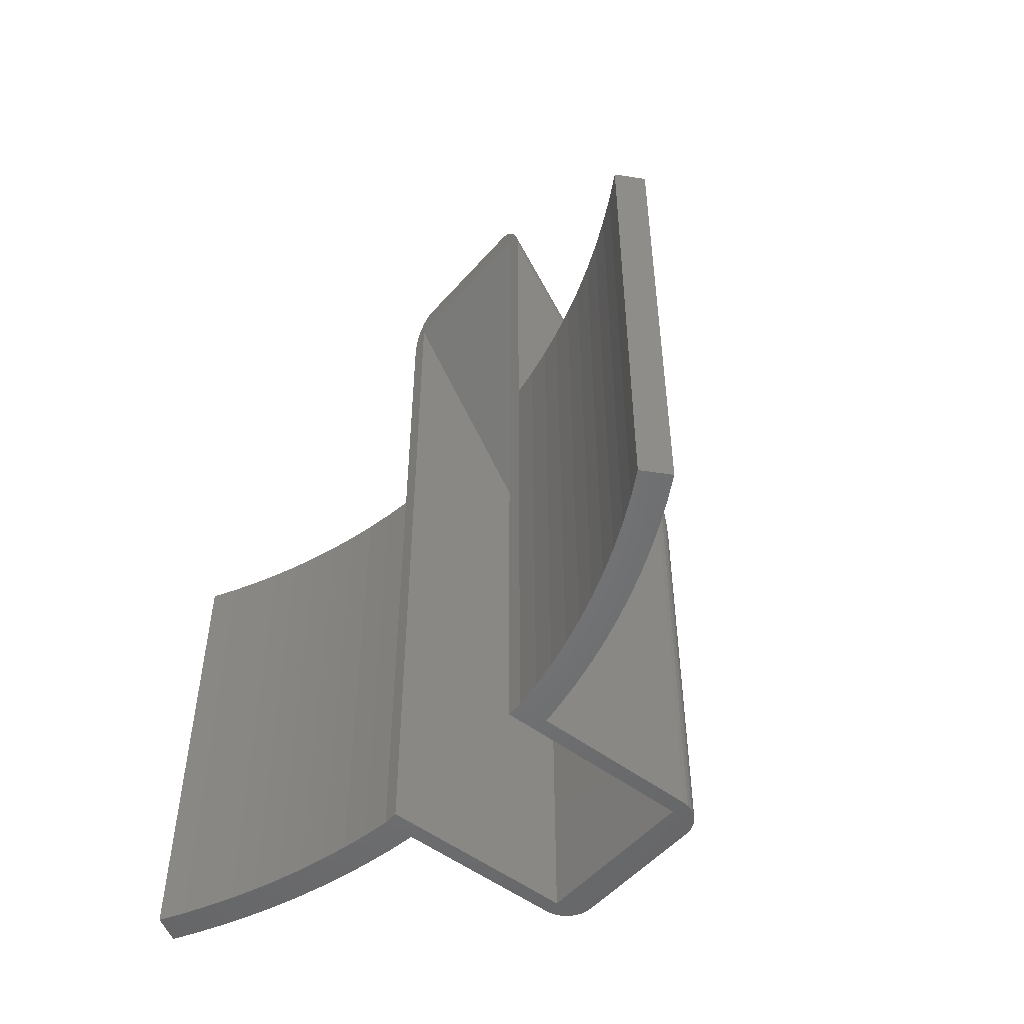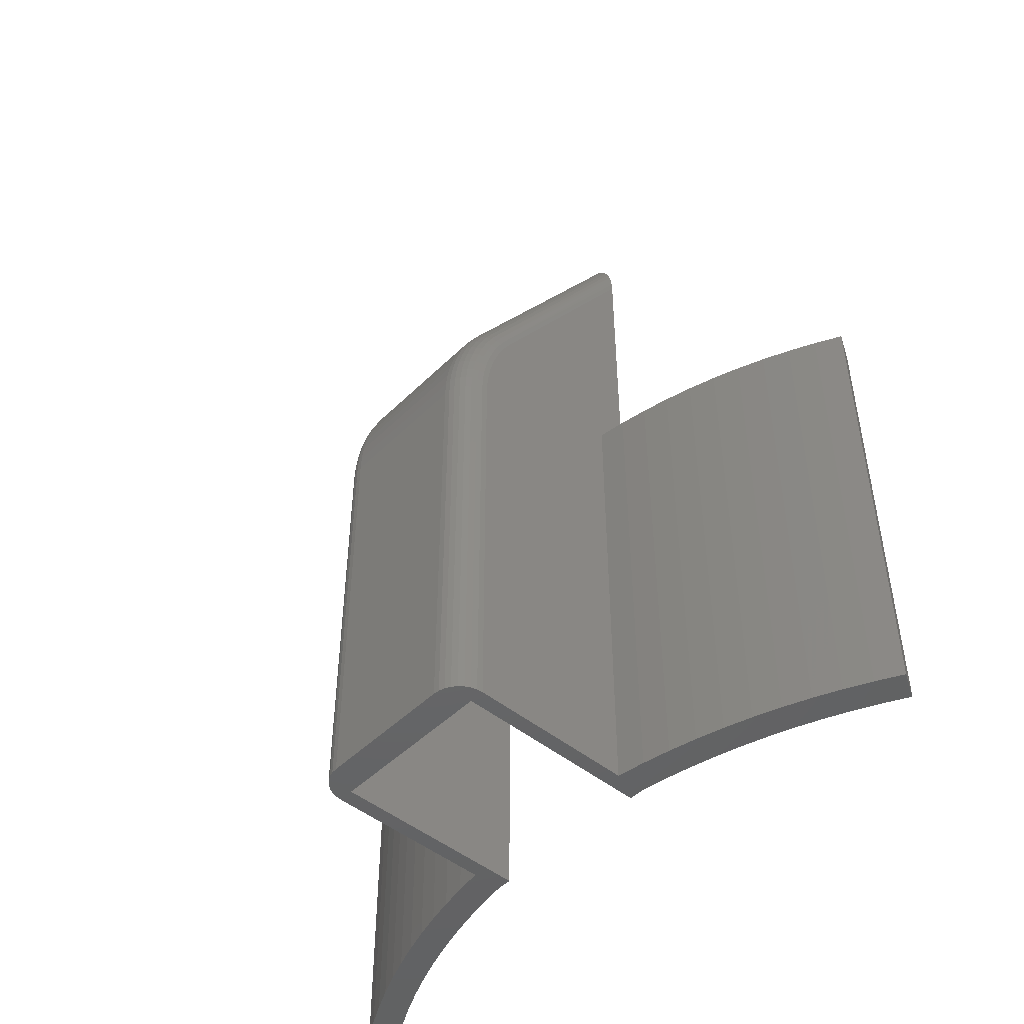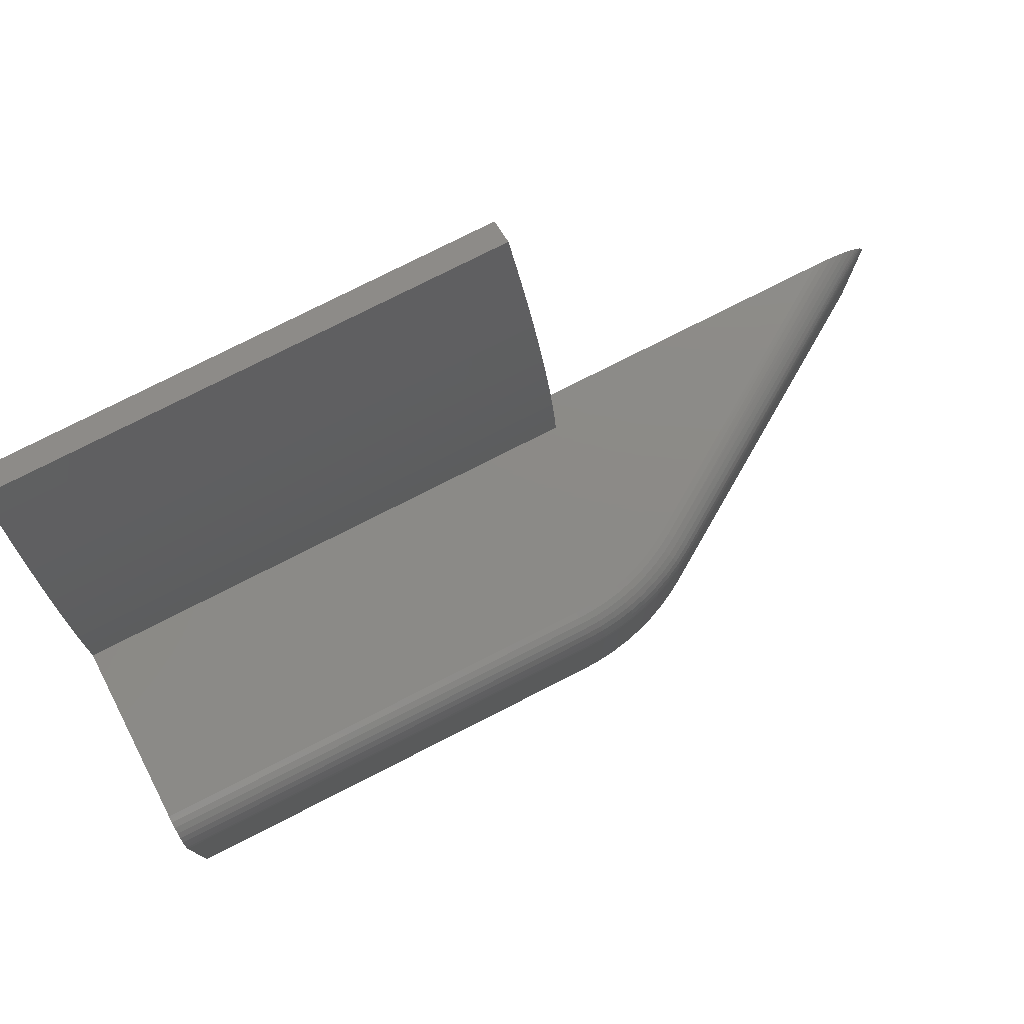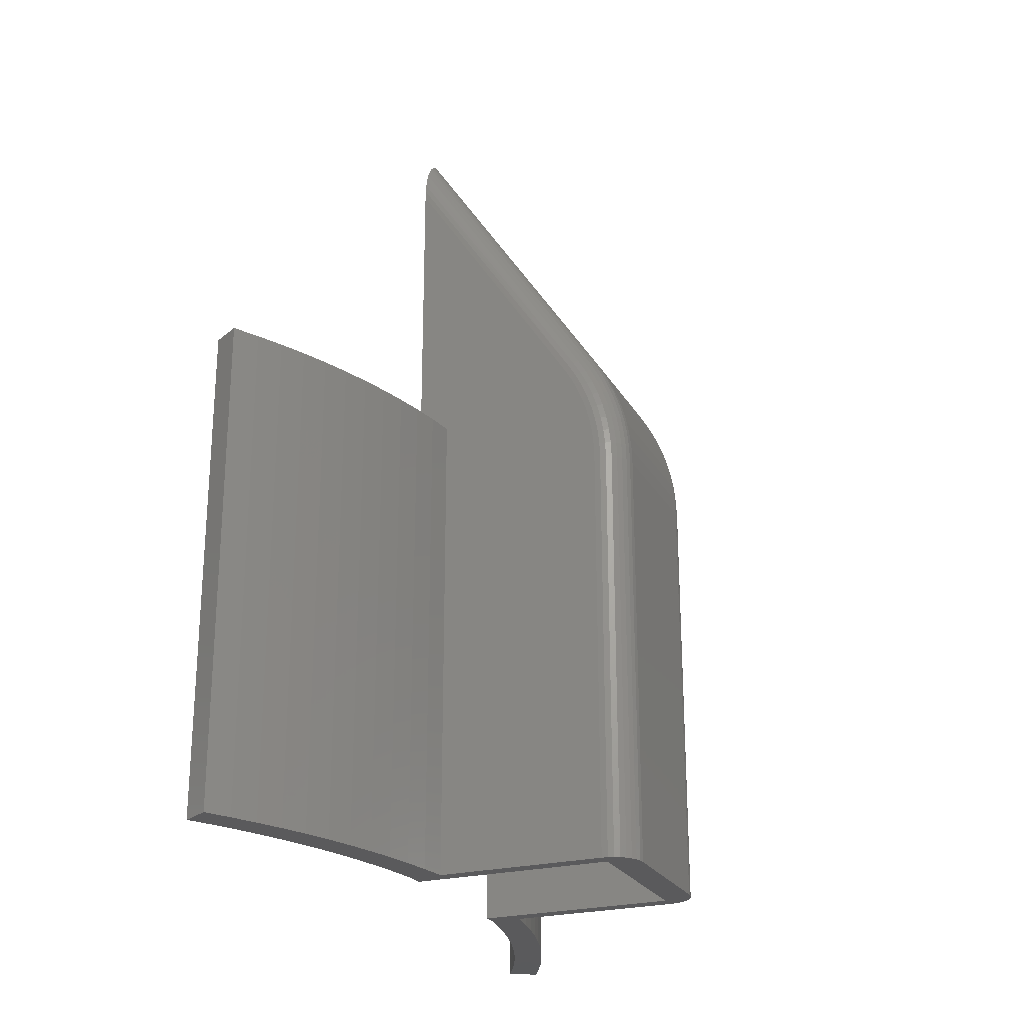
<metadata>
{"format":"stl","ext":"stl","renderer":"f3d","projection":"perspective","resolution":1024,"background":"white","views":[{"elev":-51.4,"azim":-39.5,"up":"+Y"},{"elev":-47.7,"azim":137.7,"up":"+Y"},{"elev":77.5,"azim":63.1,"up":"+Z"},{"elev":-24.3,"azim":23.0,"up":"+Y"}]}
</metadata>
<code>
# stl→obj: 310 verts, 616 faces
v 0 -15.78 0
v -0.2813 -15.78 -1.734
v -0.124 -15.78 -9.041
v 0.4443 -15.78 -7.269
v 2.019 -15.78 0
v 0 -15.78 1
v -3.969 -15.78 -17.5
v -3.07 -15.78 -15.87
v -3.334 -15.78 -11.8
v -4.063 -15.78 -13.39
v -4.852 -15.78 -14.96
v -5.701 -15.78 -16.5
v -4.476 -15.78 31.36
v -6.208 -15.78 30.36
v -5.278 -15.78 28.75
v -4.413 -15.78 27.11
v -3.615 -15.78 25.43
v -3.581 -15.78 29.82
v 0 -15.78 12
v 13 -15.78 12
v 13 -15.78 13
v 2.019 -15.78 13
v 0.001872 -15.78 21.67
v 7.994e-15 -15.78 13
v 0.9436 -15.78 -5.476
v 1.373 -15.78 -3.665
v 1.732 -15.78 -1.839
v 13.39 -15.78 12.96
v 13 -15.78 1
v 13 -15.78 0
v 13.39 -15.78 0.03843
v 13.77 -15.78 0.1522
v 13.77 -15.78 12.85
v 1.745 -15.78 14.76
v 1.406 -15.78 16.51
v 1.002 -15.78 18.25
v 0.5336 -15.78 19.97
v -2.061 -15.78 -8.523
v -2.666 -15.78 -10.17
v -2.235 -15.78 -14.21
v -0.6286 -15.78 -3.455
v -1.041 -15.78 -5.162
v -0.7606 -15.78 -10.79
v -1.519 -15.78 -6.852
v -1.465 -15.78 -12.51
v 14.66 -15.78 0.8889
v 14.41 -15.78 12.41
v 14.41 -15.78 0.5858
v 14.11 -15.78 12.66
v 14.11 -15.78 0.3371
v 14.66 -15.78 12.11
v 14.85 -15.78 1.235
v 14.85 -15.78 11.77
v 14.96 -15.78 1.61
v 14.96 -15.78 11.39
v 15 -15.78 2
v 15 -15.78 11
v -1.118 -15.78 18.45
v -1.249 -15.78 25.01
v -1.636 -15.78 20.23
v -1.967 -15.78 26.64
v -2.226 -15.78 21.99
v -2.745 -15.78 28.24
v -2.886 -15.78 23.73
v -0.2992 -15.78 14.83
v -0.5927 -15.78 23.35
v -0.672 -15.78 16.65
v -1.636 16 20.23
v -1.118 16 18.45
v -0.672 16 16.65
v -0.2992 16 14.83
v 0 16 13
v -2.226 16 21.99
v -2.886 16 23.73
v -3.615 16 25.43
v -4.413 16 27.11
v -5.278 16 28.75
v -6.208 16 30.36
v -4.476 16 31.36
v 2.019 16 13
v 1.745 16 14.76
v 1.406 16 16.51
v 1.002 16 18.25
v 0.5336 16 19.97
v 0.001872 16 21.67
v -0.5927 16 23.35
v -1.249 16 25.01
v -1.967 16 26.64
v -2.745 16 28.24
v -3.581 16 29.82
v -3.969 16 -17.5
v -3.07 16 -15.87
v -2.235 16 -14.21
v -1.465 16 -12.51
v -0.7606 16 -10.79
v -0.124 16 -9.041
v 0.4443 16 -7.269
v 0.9436 16 -5.476
v 1.373 16 -3.665
v 1.732 16 -1.839
v 2.019 16 0
v -5.701 16 -16.5
v -2.666 16 -10.17
v -3.334 16 -11.8
v -4.063 16 -13.39
v -4.852 16 -14.96
v -2.061 16 -8.523
v -1.519 16 -6.852
v -1.041 16 -5.162
v -0.6286 16 -3.455
v -0.2813 16 -1.734
v 0 16 0
v 13 11.76 13
v 13.39 11.76 12.96
v 13.77 11.76 12.85
v 14.11 11.76 12.66
v 14.41 11.76 12.41
v 14.66 11.76 12.11
v 14.85 11.76 11.77
v 14.96 11.76 11.39
v 15 11.76 11
v 15 11.76 2
v 0 36.13 12.98
v 0 36.69 12.9
v 0 35.56 13
v 0 37.73 0.3895
v 0 37.24 0.2237
v 0 37.39 1
v 0 37.73 12.61
v 0 38.2 12.39
v 0 38.2 0.612
v 8.882e-16 37.39 12
v 0 37.24 12.78
v 0 35.56 0
v 0 36.69 0.09755
v 0 36.13 0.02412
v 0 39 1.311
v 0 39.09 11.52
v 0 39.09 1.477
v 0 39.16 11.37
v 0 39.16 1.635
v 0 39.2 11.2
v 0 39.2 1.8
v 0 39.22 11
v 0 39.22 2
v 0 39 11.69
v 0 38.88 1.158
v 0 38.88 11.84
v 0 38.73 0.999
v 0 38.73 12
v 0 38.56 0.8555
v 0 38.56 12.14
v 12.16 16.36 13
v 11.8 17.22 13
v 11.37 18.06 13
v 10.89 18.86 13
v 12.97 12.7 13
v 12.86 13.63 13
v 12.7 14.56 13
v 12.46 15.47 13
v 14.96 11.76 1.61
v 14.85 11.76 1.235
v 14.66 11.76 0.8889
v 14.41 11.76 0.5858
v 14.11 11.76 0.3371
v 13.77 11.76 0.1522
v 13.39 11.76 0.03843
v 13 11.76 0
v 10.89 18.86 0
v 11.37 18.06 0
v 11.8 17.22 0
v 12.16 16.36 0
v 12.46 15.47 0
v 12.7 14.56 0
v 12.86 13.63 0
v 12.97 12.7 0
v 13 5.562 1
v 13.39 5.562 1
v 13.39 16.86 1
v 13 5.562 12
v 13.39 16.86 12
v 13.39 5.562 12
v 12.56 19.96 2
v 12.56 19.96 11
v 13.12 19.03 2
v 13.12 19.03 11
v 13.61 18.06 2
v 13.61 18.06 11
v 14.03 17.06 2
v 14.03 17.06 11
v 14.38 16.04 2
v 14.38 16.04 11
v 14.65 14.99 2
v 14.65 14.99 11
v 14.84 13.92 2
v 14.84 13.92 11
v 14.96 12.84 2
v 14.96 12.84 11
v 12.28 19.77 12.11
v 12.07 19.64 12.41
v 11.82 19.47 12.66
v 11.53 19.28 12.85
v 11.22 19.08 12.96
v 12.53 19.93 11.39
v 12.44 19.87 11.77
v 11.71 18.25 12.96
v 12.04 18.43 12.85
v 12.35 18.6 12.66
v 12.61 18.74 12.41
v 12.83 18.86 12.11
v 12.99 18.95 11.77
v 13.09 19.01 11.39
v 13.36 12.73 12.96
v 13.73 12.76 12.85
v 14.07 12.78 12.66
v 14.38 12.8 12.41
v 14.62 12.82 12.11
v 14.81 12.83 11.77
v 14.92 12.84 11.39
v 13.25 13.69 12.96
v 13.62 13.74 12.85
v 13.96 13.79 12.66
v 14.26 13.84 12.41
v 14.51 13.87 12.11
v 14.69 13.9 11.77
v 14.81 13.92 11.39
v 13.08 14.64 12.96
v 13.44 14.72 12.85
v 13.78 14.8 12.66
v 14.08 14.86 12.41
v 14.32 14.91 12.11
v 14.5 14.95 11.77
v 14.61 14.98 11.39
v 12.84 15.58 12.96
v 13.19 15.68 12.85
v 13.53 15.78 12.66
v 13.82 15.87 12.41
v 14.06 15.94 12.11
v 14.23 15.99 11.77
v 14.34 16.03 11.39
v 12.53 16.49 12.96
v 12.88 16.63 12.85
v 13.2 16.75 12.66
v 13.48 16.86 12.41
v 13.72 16.94 12.11
v 13.89 17.01 11.77
v 14 17.05 11.39
v 12.15 17.39 12.96
v 12.49 17.54 12.85
v 12.81 17.69 12.66
v 13.08 17.82 12.41
v 13.31 17.92 12.11
v 13.47 18 11.77
v 13.58 18.05 11.39
v 12.07 19.64 0.5858
v 11.82 19.47 0.3371
v 11.53 19.28 0.1522
v 11.22 19.08 0.03843
v 12.53 19.93 1.61
v 12.44 19.87 1.235
v 12.28 19.77 0.8889
v 13.09 19.01 1.61
v 12.99 18.95 1.235
v 12.83 18.86 0.8889
v 12.61 18.74 0.5858
v 12.35 18.6 0.3371
v 12.04 18.43 0.1522
v 11.71 18.25 0.03843
v 14.92 12.84 1.61
v 14.81 12.83 1.235
v 14.62 12.82 0.8889
v 14.38 12.8 0.5858
v 14.07 12.78 0.3371
v 13.73 12.76 0.1522
v 13.36 12.73 0.03843
v 14.81 13.92 1.61
v 14.69 13.9 1.235
v 14.51 13.87 0.8889
v 14.26 13.84 0.5858
v 13.96 13.79 0.3371
v 13.62 13.74 0.1522
v 13.25 13.69 0.03843
v 14.61 14.98 1.61
v 14.5 14.95 1.235
v 14.32 14.91 0.8889
v 14.08 14.86 0.5858
v 13.78 14.8 0.3371
v 13.44 14.72 0.1522
v 13.08 14.64 0.03843
v 14.34 16.03 1.61
v 14.23 15.99 1.235
v 14.06 15.94 0.8889
v 13.82 15.87 0.5858
v 13.53 15.78 0.3371
v 13.19 15.68 0.1522
v 12.84 15.58 0.03843
v 14 17.05 1.61
v 13.89 17.01 1.235
v 13.72 16.94 0.8889
v 13.48 16.86 0.5858
v 13.2 16.75 0.3371
v 12.88 16.63 0.1522
v 12.53 16.49 0.03843
v 13.58 18.05 1.61
v 13.47 18 1.235
v 13.31 17.92 0.8889
v 13.08 17.82 0.5858
v 12.81 17.69 0.3371
v 12.49 17.54 0.1522
v 12.15 17.39 0.03843
f 1 2 3
f 1 3 4
f 1 4 5
f 1 5 6
f 7 8 9
f 7 9 10
f 7 10 11
f 7 11 12
f 13 14 15
f 13 15 16
f 13 16 17
f 13 17 18
f 19 20 21
f 19 21 22
f 19 22 23
f 19 23 24
f 5 4 25
f 5 25 26
f 5 26 27
f 28 21 20
f 28 20 29
f 28 29 30
f 28 30 31
f 28 31 32
f 28 32 33
f 22 34 35
f 22 35 36
f 22 36 37
f 22 37 23
f 38 39 40
f 40 39 9
f 40 9 8
f 41 42 43
f 43 42 44
f 43 44 45
f 45 44 38
f 45 38 40
f 2 41 3
f 3 41 43
f 29 6 30
f 30 6 5
f 46 47 48
f 48 47 49
f 48 49 50
f 50 49 33
f 50 33 32
f 47 46 51
f 51 46 52
f 51 52 53
f 53 52 54
f 53 54 55
f 55 54 56
f 55 56 57
f 58 59 60
f 60 59 61
f 60 61 62
f 62 61 63
f 62 63 64
f 64 63 18
f 64 18 17
f 24 23 65
f 65 23 66
f 65 66 67
f 67 66 59
f 67 59 58
f 62 68 60
f 60 68 69
f 60 69 58
f 58 69 70
f 58 70 67
f 67 70 71
f 67 71 65
f 65 71 72
f 65 72 24
f 68 62 73
f 73 62 64
f 73 64 74
f 74 64 17
f 74 17 75
f 75 17 16
f 75 16 76
f 76 16 15
f 76 15 77
f 77 15 14
f 77 14 78
f 14 13 78
f 78 13 79
f 22 80 34
f 34 80 81
f 34 81 35
f 35 81 82
f 35 82 36
f 36 82 83
f 36 83 37
f 37 83 84
f 37 84 23
f 23 84 85
f 23 85 66
f 66 85 86
f 66 86 59
f 59 86 87
f 59 87 61
f 61 87 88
f 61 88 63
f 63 88 89
f 63 89 18
f 18 89 90
f 18 90 13
f 13 90 79
f 7 91 8
f 8 91 92
f 8 92 40
f 40 92 93
f 40 93 45
f 45 93 94
f 45 94 43
f 43 94 95
f 43 95 3
f 3 95 96
f 3 96 4
f 4 96 97
f 4 97 25
f 25 97 98
f 25 98 26
f 26 98 99
f 26 99 27
f 27 99 100
f 27 100 5
f 5 100 101
f 7 12 91
f 91 12 102
f 38 103 39
f 39 103 104
f 39 104 9
f 9 104 105
f 9 105 10
f 10 105 106
f 10 106 11
f 11 106 102
f 11 102 12
f 103 38 107
f 107 38 44
f 107 44 108
f 108 44 42
f 108 42 109
f 109 42 41
f 109 41 110
f 110 41 2
f 110 2 111
f 111 2 1
f 111 1 112
f 113 21 114
f 114 21 28
f 114 28 115
f 115 28 33
f 115 33 116
f 116 33 49
f 116 49 117
f 117 49 47
f 117 47 118
f 118 47 51
f 118 51 119
f 119 51 53
f 119 53 120
f 120 53 55
f 120 55 121
f 121 55 57
f 121 57 122
f 122 57 56
f 123 124 125
f 126 127 128
f 1 6 112
f 129 130 131
f 129 131 126
f 129 126 128
f 129 128 132
f 129 132 133
f 134 112 6
f 134 6 128
f 134 128 127
f 134 127 135
f 134 135 136
f 137 138 139
f 139 138 140
f 139 140 141
f 141 140 142
f 141 142 143
f 143 142 144
f 143 144 145
f 138 137 146
f 146 137 147
f 146 147 148
f 148 147 149
f 148 149 150
f 150 149 151
f 150 151 152
f 152 151 131
f 152 131 130
f 24 72 19
f 19 72 125
f 19 125 132
f 132 125 124
f 132 124 133
f 72 80 153
f 72 153 154
f 72 154 155
f 72 155 156
f 72 156 125
f 113 157 158
f 113 158 159
f 113 159 160
f 113 160 153
f 113 153 80
f 113 80 22
f 113 22 21
f 122 56 161
f 161 56 54
f 161 54 162
f 162 54 52
f 162 52 163
f 163 52 46
f 163 46 164
f 164 46 48
f 164 48 165
f 165 48 50
f 165 50 166
f 166 50 32
f 166 32 167
f 167 32 31
f 167 31 168
f 168 31 30
f 112 134 169
f 112 169 170
f 112 170 171
f 112 171 172
f 112 172 101
f 168 30 5
f 168 5 101
f 168 101 172
f 168 172 173
f 168 173 174
f 168 174 175
f 168 175 176
f 29 177 6
f 6 177 128
f 177 178 128
f 128 178 179
f 29 20 177
f 177 20 180
f 19 132 20
f 20 132 180
f 132 181 180
f 180 181 182
f 183 184 185
f 185 184 186
f 185 186 187
f 187 186 188
f 187 188 189
f 189 188 190
f 189 190 191
f 191 190 192
f 191 192 193
f 193 192 194
f 193 194 195
f 195 194 196
f 195 196 197
f 197 196 198
f 197 198 122
f 122 198 121
f 144 184 145
f 145 184 183
f 150 152 199
f 200 129 201
f 201 129 133
f 201 133 202
f 133 124 202
f 203 202 124
f 184 144 204
f 204 144 142
f 204 142 140
f 146 205 138
f 138 205 204
f 138 204 140
f 150 199 148
f 148 199 205
f 148 205 146
f 199 152 200
f 200 152 130
f 200 130 129
f 125 156 123
f 123 156 203
f 123 203 124
f 156 155 203
f 203 155 206
f 203 206 202
f 202 206 207
f 202 207 201
f 201 207 208
f 201 208 200
f 200 208 209
f 200 209 199
f 199 209 210
f 199 210 205
f 205 210 211
f 205 211 204
f 204 211 212
f 204 212 184
f 184 212 186
f 157 113 213
f 213 113 114
f 213 114 214
f 214 114 115
f 214 115 215
f 215 115 116
f 215 116 216
f 216 116 117
f 216 117 217
f 217 117 118
f 217 118 218
f 218 118 119
f 218 119 219
f 219 119 120
f 219 120 198
f 198 120 121
f 158 157 220
f 220 157 213
f 220 213 221
f 221 213 214
f 221 214 222
f 222 214 215
f 222 215 223
f 223 215 216
f 223 216 224
f 224 216 217
f 224 217 225
f 225 217 218
f 225 218 226
f 226 218 219
f 226 219 196
f 196 219 198
f 159 158 227
f 227 158 220
f 227 220 228
f 228 220 221
f 228 221 229
f 229 221 222
f 229 222 230
f 230 222 223
f 230 223 231
f 231 223 224
f 231 224 232
f 232 224 225
f 232 225 233
f 233 225 226
f 233 226 194
f 194 226 196
f 160 159 234
f 234 159 227
f 234 227 235
f 235 227 228
f 235 228 236
f 236 228 229
f 236 229 237
f 237 229 230
f 237 230 238
f 238 230 231
f 238 231 239
f 239 231 232
f 239 232 240
f 240 232 233
f 240 233 192
f 192 233 194
f 153 160 241
f 241 160 234
f 241 234 242
f 242 234 235
f 242 235 243
f 243 235 236
f 243 236 244
f 244 236 237
f 244 237 245
f 245 237 238
f 245 238 246
f 246 238 239
f 246 239 247
f 247 239 240
f 247 240 190
f 190 240 192
f 154 153 248
f 248 153 241
f 248 241 249
f 249 241 242
f 249 242 250
f 250 242 243
f 250 243 251
f 251 243 244
f 251 244 252
f 252 244 245
f 252 245 253
f 253 245 246
f 253 246 254
f 254 246 247
f 254 247 188
f 188 247 190
f 155 154 206
f 206 154 248
f 206 248 207
f 207 248 249
f 207 249 208
f 208 249 250
f 208 250 209
f 209 250 251
f 209 251 210
f 210 251 252
f 210 252 211
f 211 252 253
f 211 253 212
f 212 253 254
f 212 254 186
f 186 254 188
f 126 131 255
f 255 256 126
f 127 126 256
f 256 257 127
f 127 257 135
f 135 257 258
f 259 260 137
f 259 137 139
f 259 139 141
f 259 141 143
f 259 143 145
f 259 145 183
f 261 149 260
f 260 149 147
f 260 147 137
f 255 131 261
f 261 131 151
f 261 151 149
f 169 134 258
f 258 134 136
f 258 136 135
f 183 185 259
f 259 185 262
f 259 262 260
f 260 262 263
f 260 263 261
f 261 263 264
f 261 264 255
f 255 264 265
f 255 265 256
f 256 265 266
f 256 266 257
f 257 266 267
f 257 267 258
f 258 267 268
f 258 268 169
f 169 268 170
f 197 122 269
f 269 122 161
f 269 161 270
f 270 161 162
f 270 162 271
f 271 162 163
f 271 163 272
f 272 163 164
f 272 164 273
f 273 164 165
f 273 165 274
f 274 165 166
f 274 166 275
f 275 166 167
f 275 167 176
f 176 167 168
f 195 197 276
f 276 197 269
f 276 269 277
f 277 269 270
f 277 270 278
f 278 270 271
f 278 271 279
f 279 271 272
f 279 272 280
f 280 272 273
f 280 273 281
f 281 273 274
f 281 274 282
f 282 274 275
f 282 275 175
f 175 275 176
f 193 195 283
f 283 195 276
f 283 276 284
f 284 276 277
f 284 277 285
f 285 277 278
f 285 278 286
f 286 278 279
f 286 279 287
f 287 279 280
f 287 280 288
f 288 280 281
f 288 281 289
f 289 281 282
f 289 282 174
f 174 282 175
f 191 193 290
f 290 193 283
f 290 283 291
f 291 283 284
f 291 284 292
f 292 284 285
f 292 285 293
f 293 285 286
f 293 286 294
f 294 286 287
f 294 287 295
f 295 287 288
f 295 288 296
f 296 288 289
f 296 289 173
f 173 289 174
f 189 191 297
f 297 191 290
f 297 290 298
f 298 290 291
f 298 291 299
f 299 291 292
f 299 292 300
f 300 292 293
f 300 293 301
f 301 293 294
f 301 294 302
f 302 294 295
f 302 295 303
f 303 295 296
f 303 296 172
f 172 296 173
f 187 189 304
f 304 189 297
f 304 297 305
f 305 297 298
f 305 298 306
f 306 298 299
f 306 299 307
f 307 299 300
f 307 300 308
f 308 300 301
f 308 301 309
f 309 301 302
f 309 302 310
f 310 302 303
f 310 303 171
f 171 303 172
f 185 187 262
f 262 187 304
f 262 304 263
f 263 304 305
f 263 305 264
f 264 305 306
f 264 306 265
f 265 306 307
f 265 307 266
f 266 307 308
f 266 308 267
f 267 308 309
f 267 309 268
f 268 309 310
f 268 310 170
f 170 310 171
f 112 101 111
f 111 101 100
f 111 100 110
f 110 100 99
f 110 99 109
f 109 99 98
f 109 98 108
f 108 98 97
f 108 97 107
f 107 97 96
f 107 96 103
f 103 96 95
f 103 95 104
f 104 95 94
f 104 94 105
f 105 94 93
f 105 93 106
f 106 93 102
f 102 93 92
f 102 92 91
f 80 72 81
f 81 72 71
f 81 71 82
f 82 71 70
f 82 70 83
f 83 70 69
f 83 69 84
f 84 69 68
f 84 68 85
f 85 68 73
f 85 73 86
f 86 73 74
f 86 74 87
f 87 74 75
f 87 75 88
f 88 75 76
f 88 76 89
f 89 76 77
f 89 77 90
f 90 77 78
f 90 78 79
f 132 128 181
f 181 128 179
f 182 178 180
f 180 178 177
f 181 179 182
f 182 179 178

</code>
